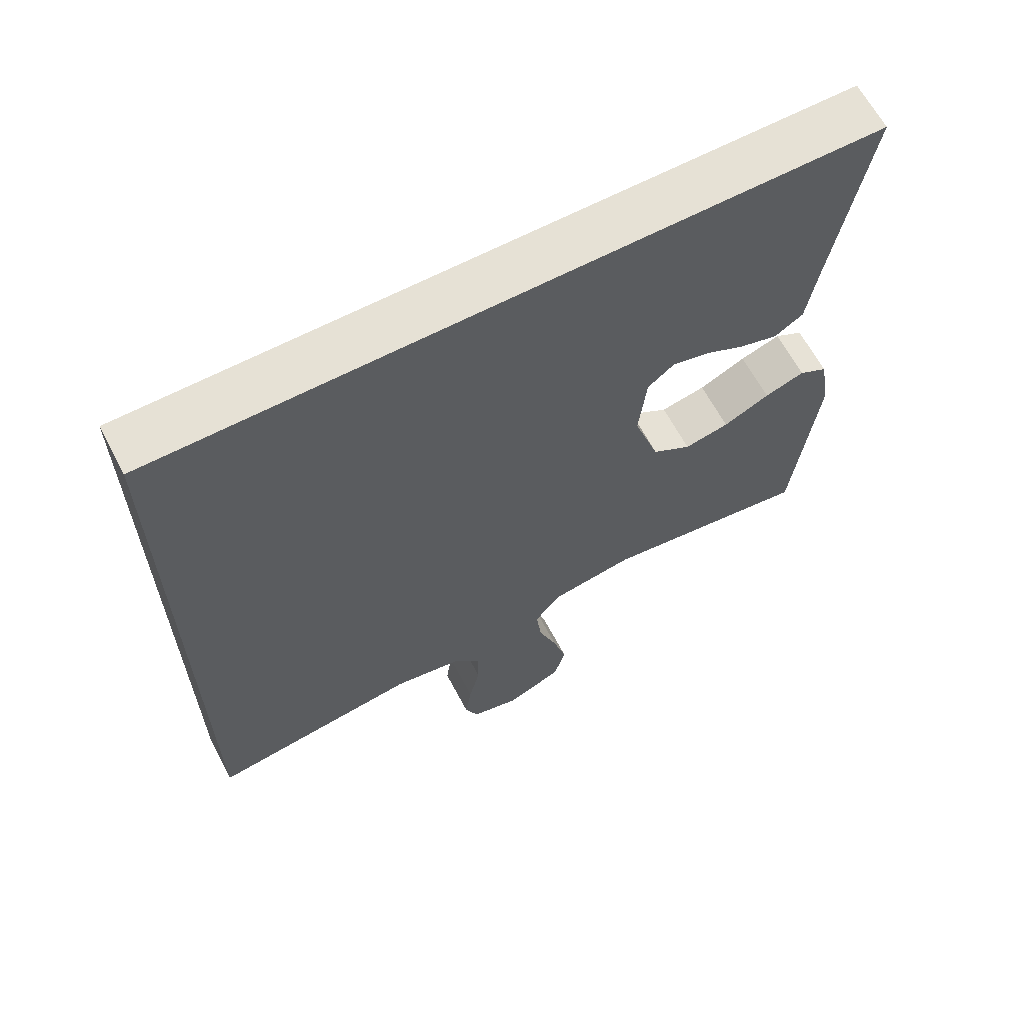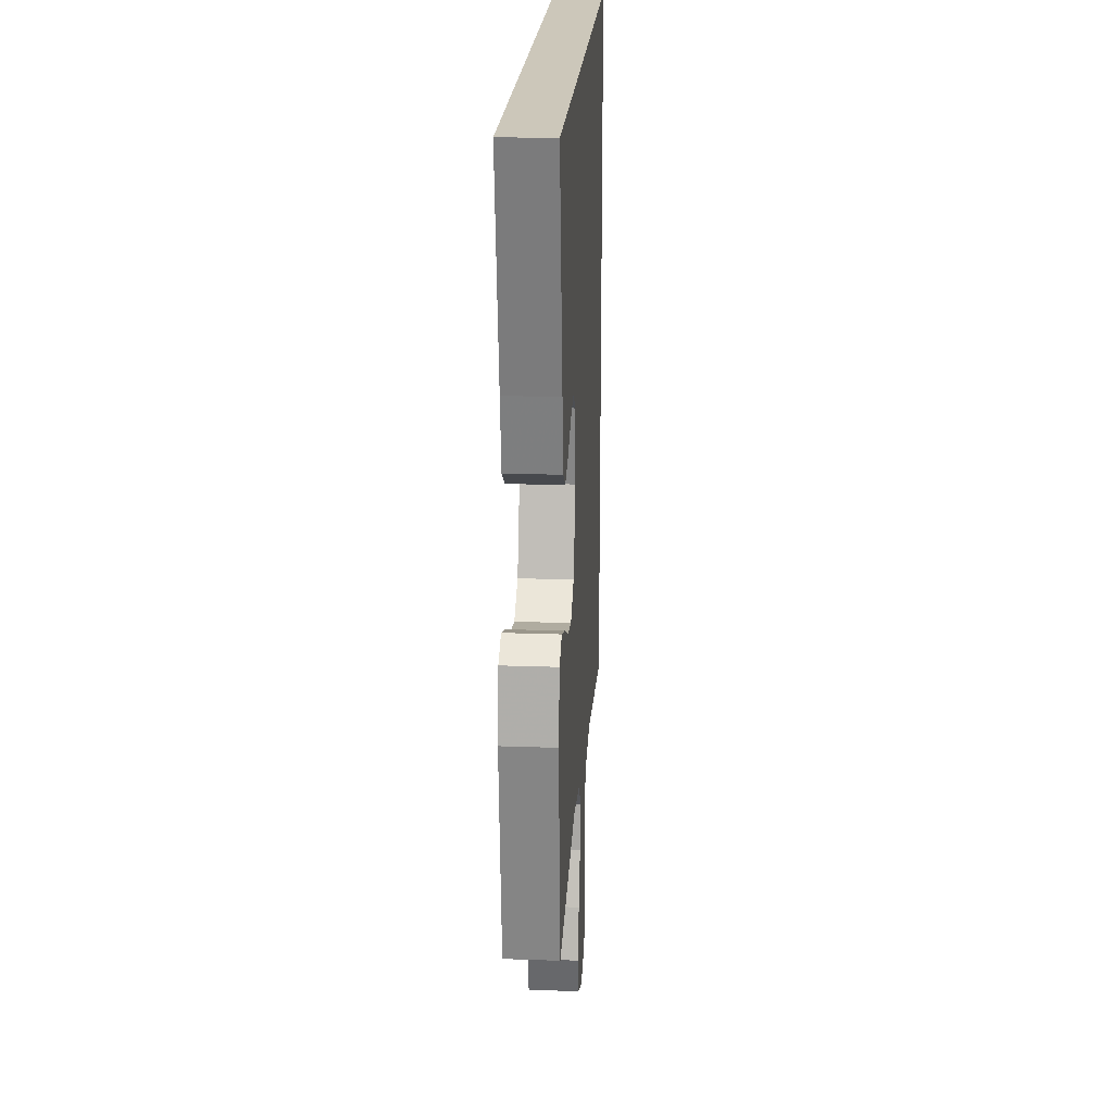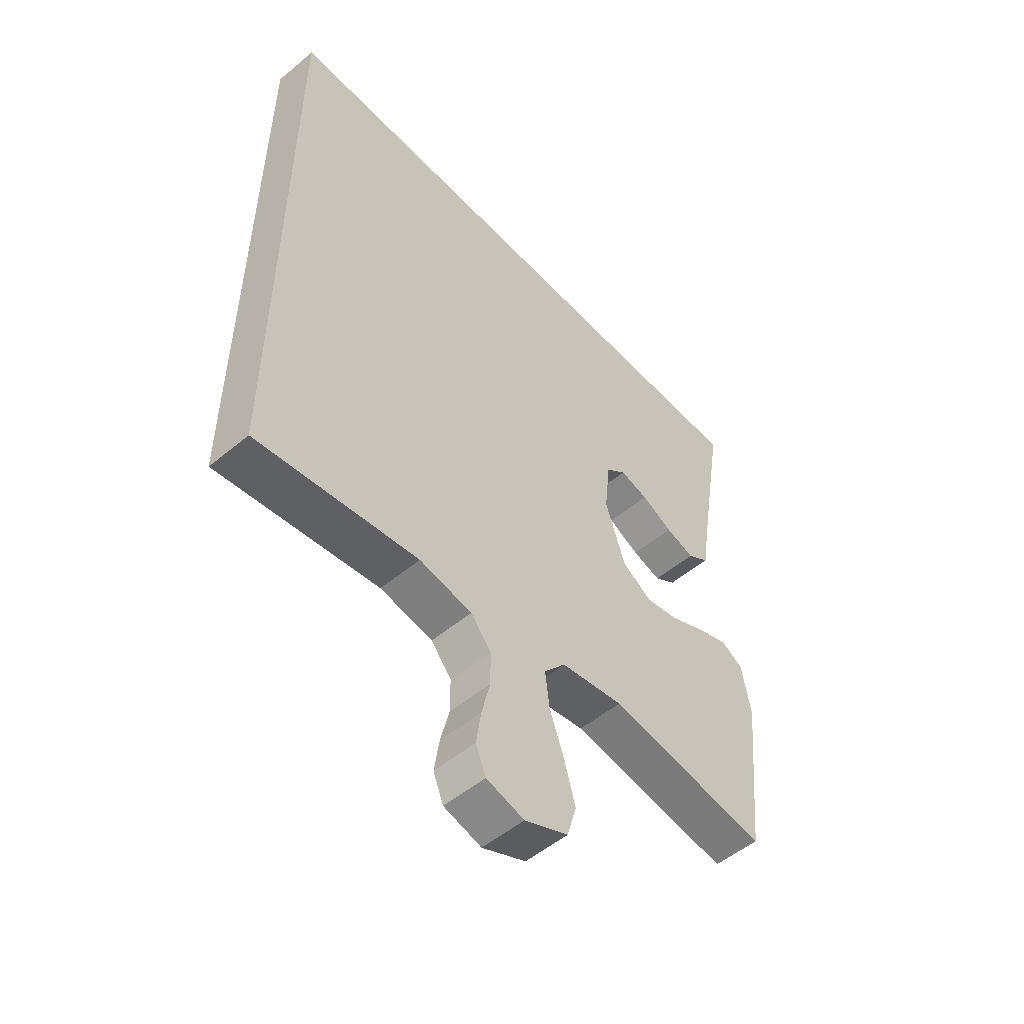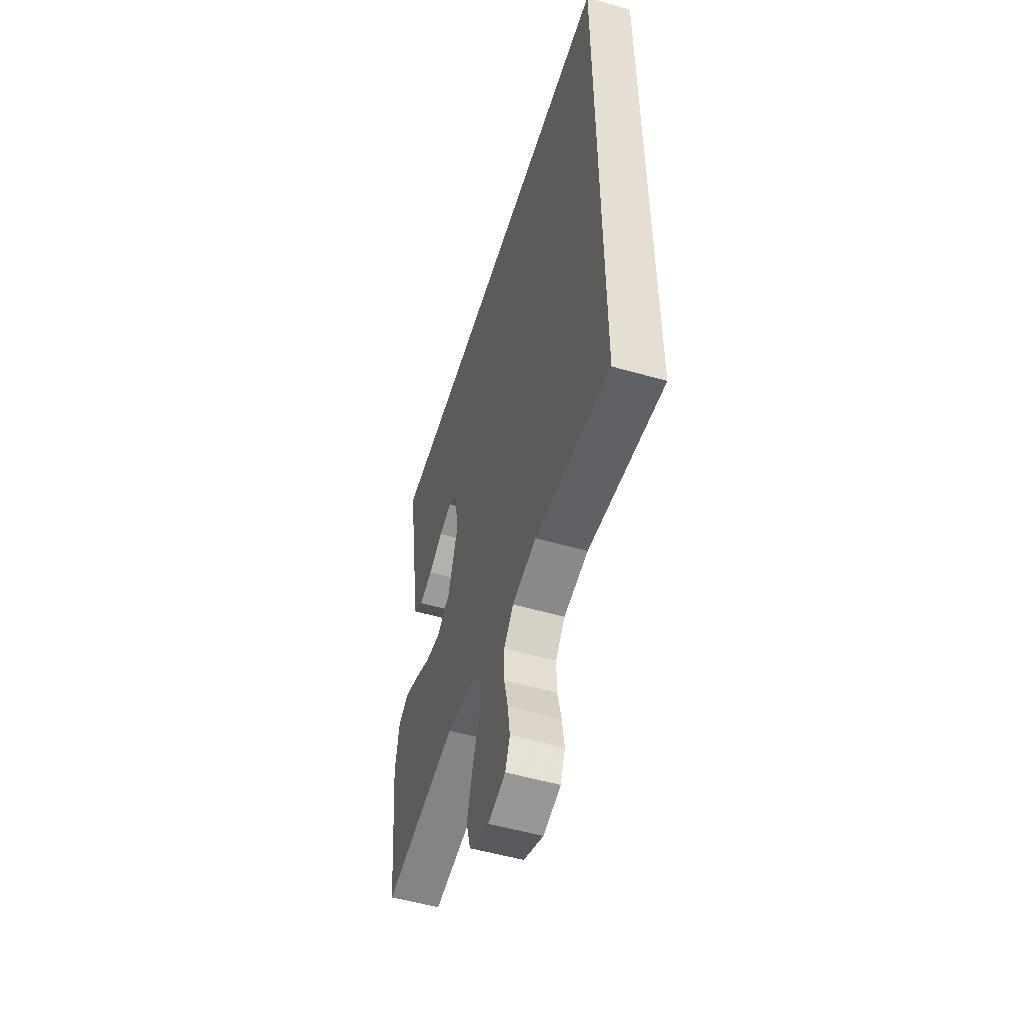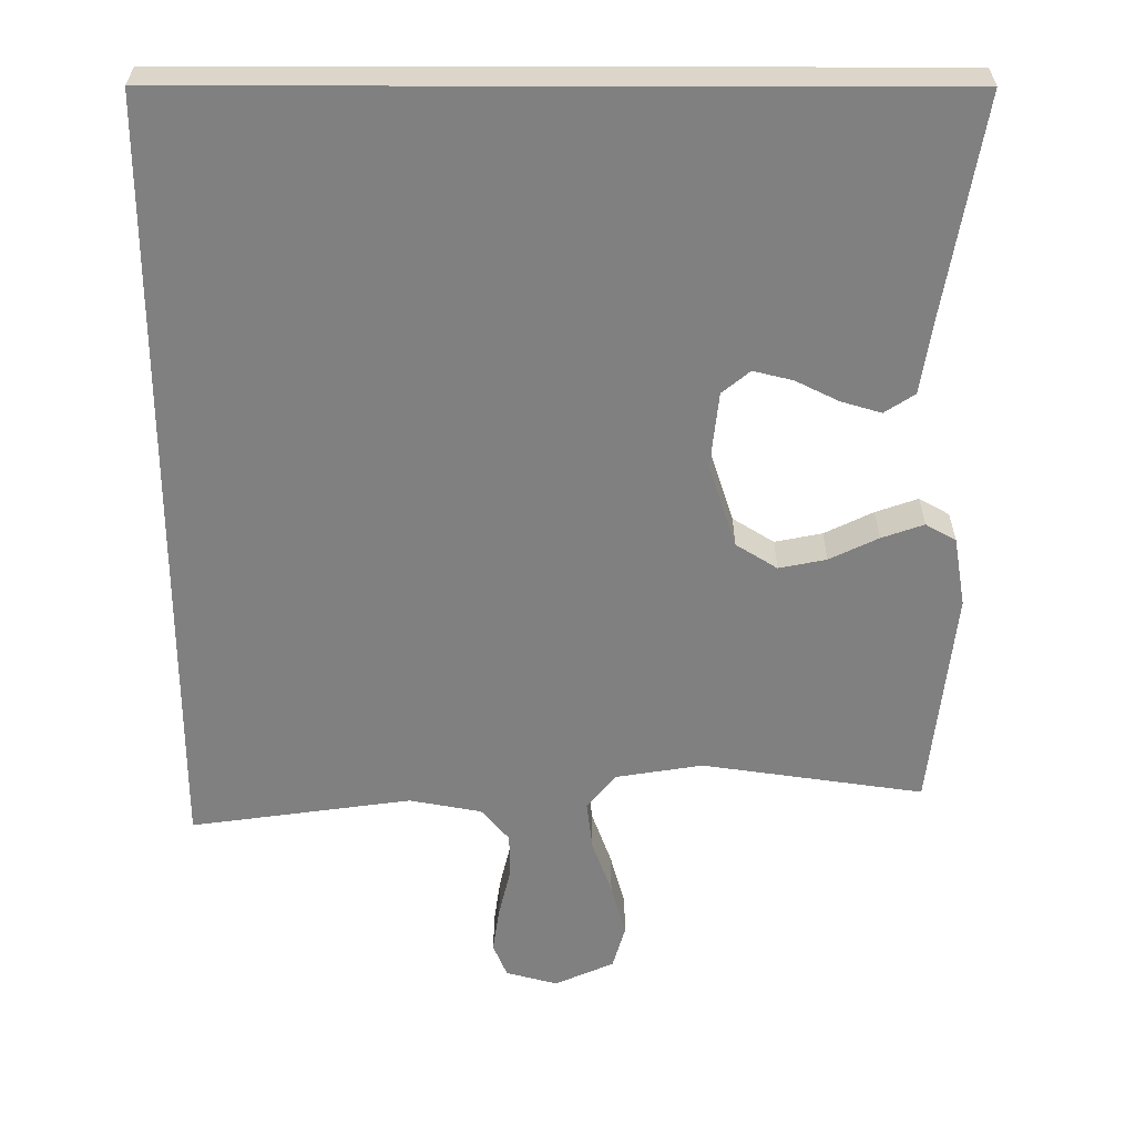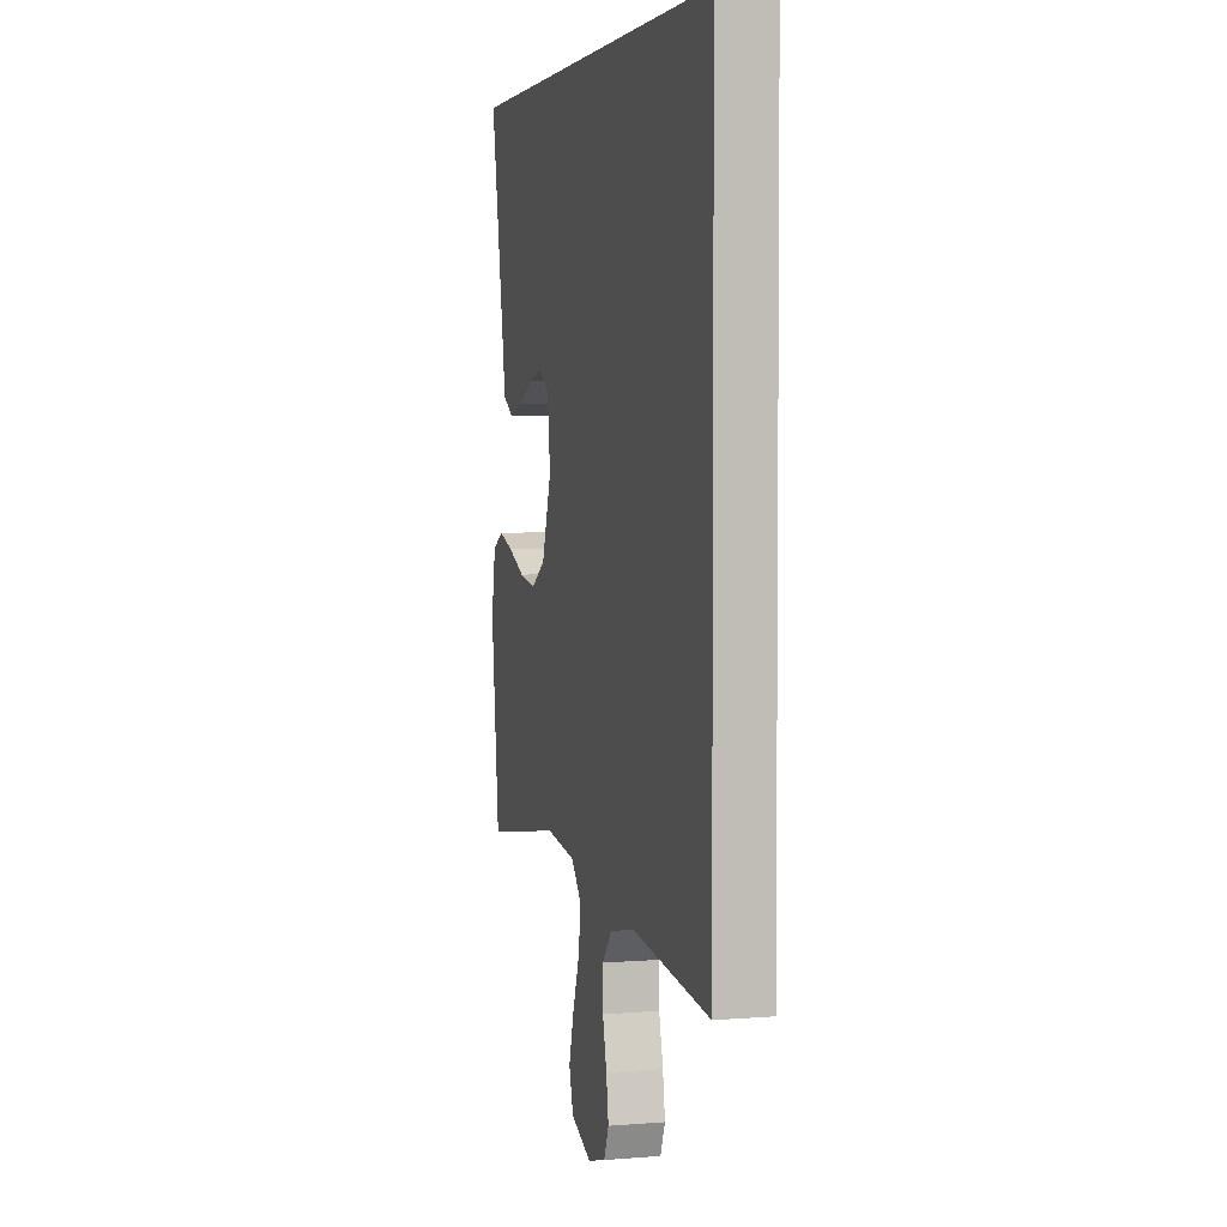
<metadata>
{"format":"obj","ext":"obj","renderer":"f3d","projection":"perspective","resolution":1024,"background":"white","views":[{"elev":64.4,"azim":-27.9,"up":"+Z"},{"elev":21.4,"azim":93.6,"up":"+Z"},{"elev":-53.1,"azim":-48.3,"up":"+Z"},{"elev":-53.4,"azim":-107.0,"up":"+Z"},{"elev":29.8,"azim":0.2,"up":"+Z"},{"elev":3.5,"azim":-105.2,"up":"+Z"}]}
</metadata>
<code>
v -0.5 0.07 0.5
v 0.518 0.07 0.5
v 0.467 0.07 0.2
v 0.452 0.07 0.103
v 0.411 0.07 0.076
v 0.357 0.07 0.092
v 0.298 0.07 0.121
v 0.245 0.07 0.134
v 0.207 0.07 0.103
v 0.196 0.07 0
v 0.233 0.07 -0.113
v 0.289 0.07 -0.148
v 0.353 0.07 -0.135
v 0.419 0.07 -0.103
v 0.476 0.07 -0.083
v 0.517 0.07 -0.106
v 0.533 0.07 -0.2
v 0.5 0.07 -0.5
v 0.2 0.07 -0.457
v 0.083 0.07 -0.476
v 0.043 0.07 -0.524
v 0.051 0.07 -0.591
v 0.078 0.07 -0.666
v 0.098 0.07 -0.739
v 0.081 0.07 -0.799
v 0 0.07 -0.835
v -0.07 0.07 -0.816
v -0.089 0.07 -0.77
v -0.08 0.07 -0.708
v -0.064 0.07 -0.641
v -0.064 0.07 -0.579
v -0.102 0.07 -0.534
v -0.2 0.07 -0.516
v -0.5 0.07 -0.558
v -0.5 0 0.5
v 0.518 0 0.5
v 0.467 0 0.2
v 0.452 0 0.103
v 0.411 0 0.076
v 0.357 0 0.092
v 0.298 0 0.121
v 0.245 0 0.134
v 0.207 0 0.103
v 0.196 0 0
v 0.233 0 -0.113
v 0.289 0 -0.148
v 0.353 0 -0.135
v 0.419 0 -0.103
v 0.476 0 -0.083
v 0.517 0 -0.106
v 0.533 0 -0.2
v 0.5 0 -0.5
v 0.2 0 -0.457
v 0.083 0 -0.476
v 0.043 0 -0.524
v 0.051 0 -0.591
v 0.078 0 -0.666
v 0.098 0 -0.739
v 0.081 0 -0.799
v 0 0 -0.835
v -0.07 0 -0.816
v -0.089 0 -0.77
v -0.08 0 -0.708
v -0.064 0 -0.641
v -0.064 0 -0.579
v -0.102 0 -0.534
v -0.2 0 -0.516
v -0.5 0 -0.558
f 33 34 1
f 32 33 1
f 31 32 1
f 28 29 30
f 27 28 30
f 26 27 30
f 25 26 30
f 24 25 30
f 23 24 30
f 22 23 30
f 21 22 30 31
f 20 21 31 1
f 17 18 19
f 16 17 19
f 15 16 19
f 14 15 19
f 13 14 19
f 12 13 19 20
f 11 12 20
f 10 11 20 1
f 5 6 7
f 4 5 7
f 3 4 7
f 3 7 8
f 2 3 8
f 1 2 8 9
f 1 9 10
f 35 68 67
f 35 67 66
f 35 66 65
f 64 63 62
f 64 62 61
f 64 61 60
f 64 60 59
f 64 59 58
f 64 58 57
f 64 57 56
f 65 64 56 55
f 35 65 55 54
f 53 52 51
f 53 51 50
f 53 50 49
f 53 49 48
f 53 48 47
f 54 53 47 46
f 54 46 45
f 35 54 45 44
f 41 40 39
f 41 39 38
f 41 38 37
f 42 41 37
f 42 37 36
f 43 42 36 35
f 44 43 35
f 1 35 36 2
f 2 36 37 3
f 3 37 38 4
f 4 38 39 5
f 5 39 40 6
f 6 40 41 7
f 7 41 42 8
f 8 42 43 9
f 9 43 44 10
f 10 44 45 11
f 11 45 46 12
f 12 46 47 13
f 13 47 48 14
f 14 48 49 15
f 15 49 50 16
f 16 50 51 17
f 17 51 52 18
f 18 52 53 19
f 19 53 54 20
f 20 54 55 21
f 21 55 56 22
f 22 56 57 23
f 23 57 58 24
f 24 58 59 25
f 25 59 60 26
f 26 60 61 27
f 27 61 62 28
f 28 62 63 29
f 29 63 64 30
f 30 64 65 31
f 31 65 66 32
f 32 66 67 33
f 33 67 68 34
f 34 68 35 1

</code>
